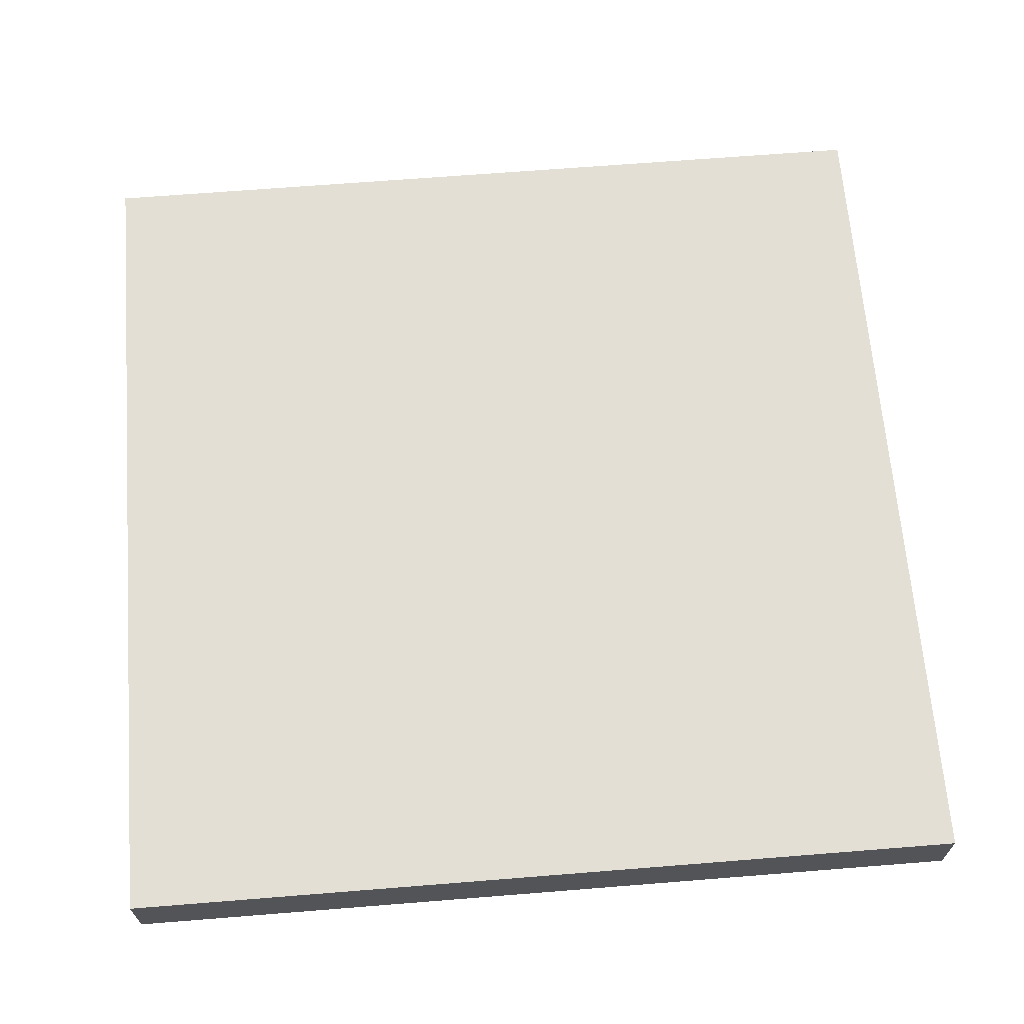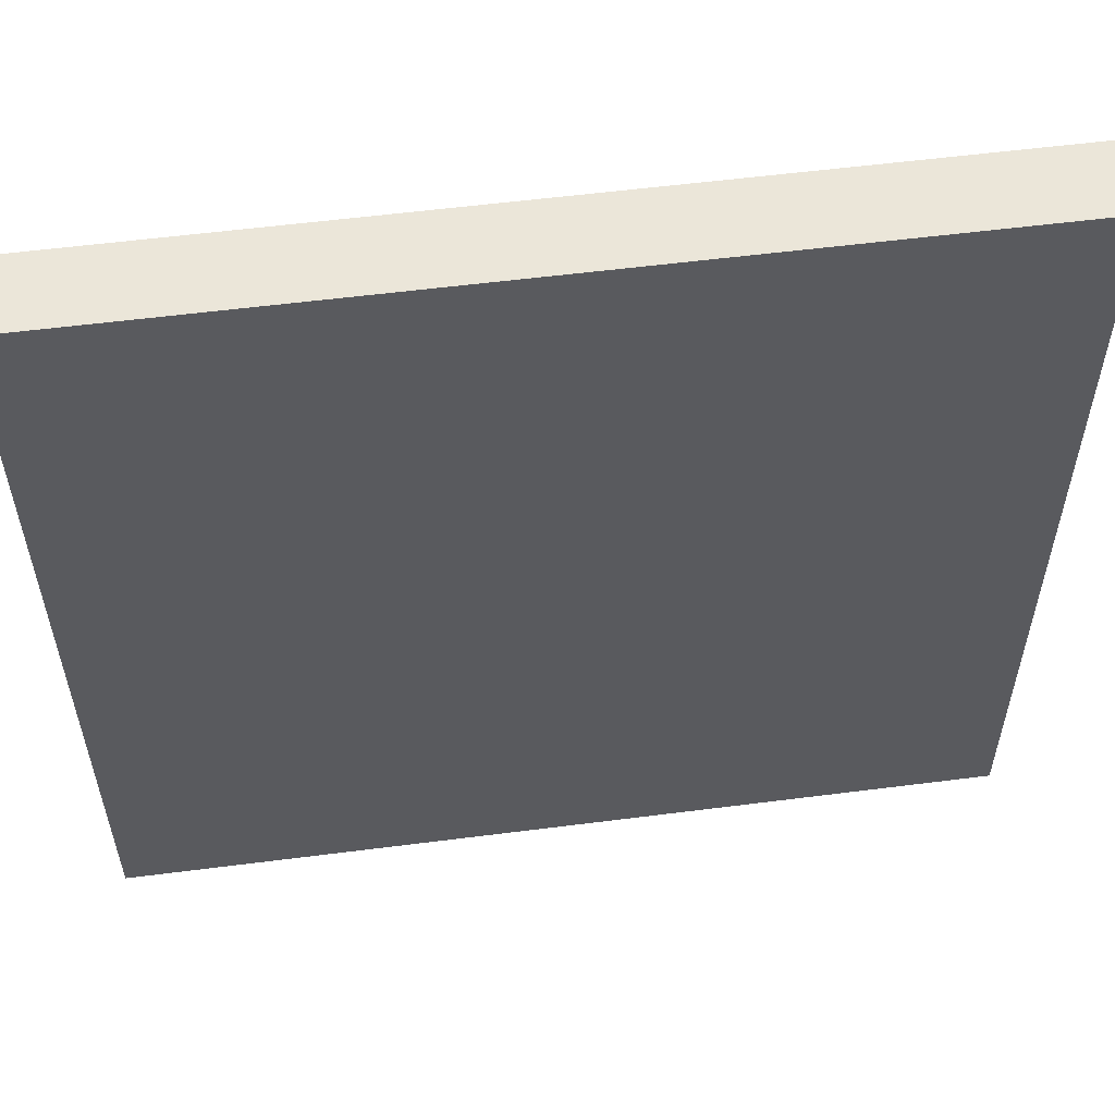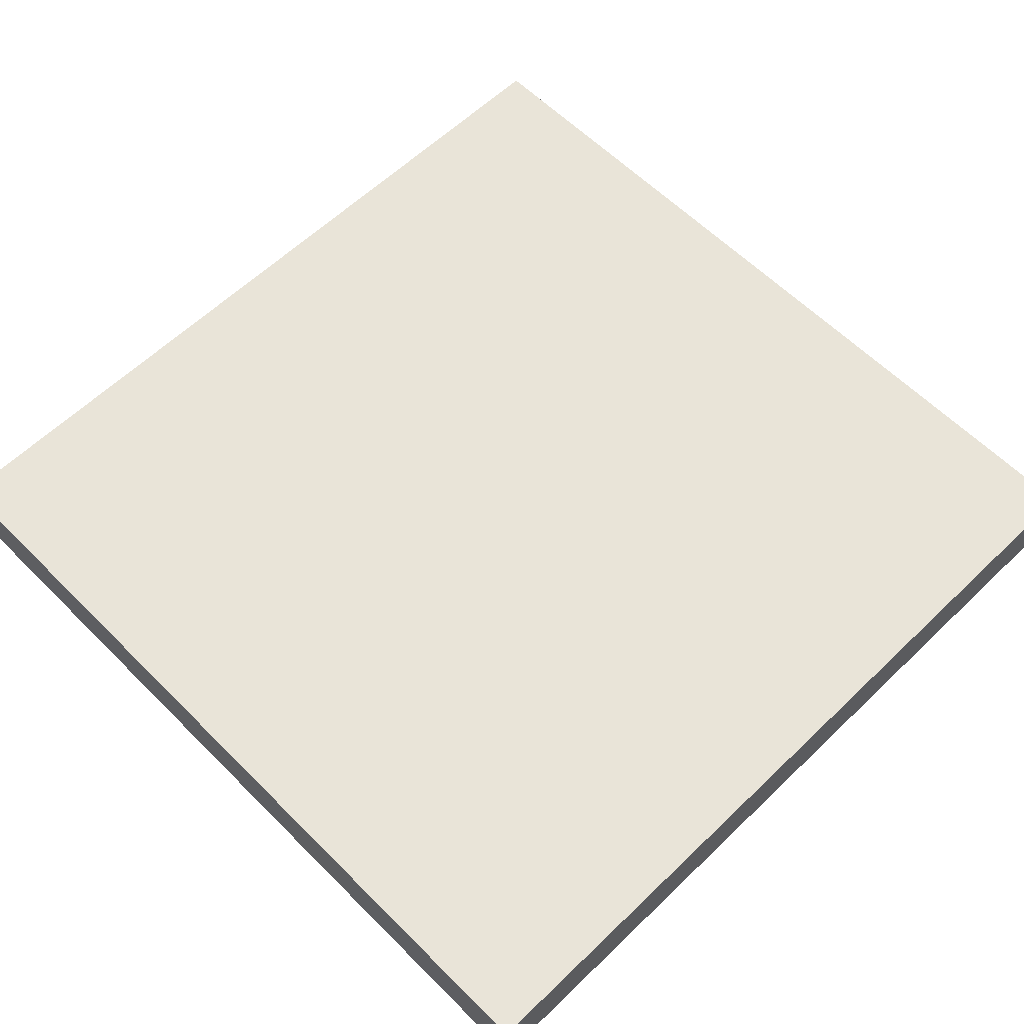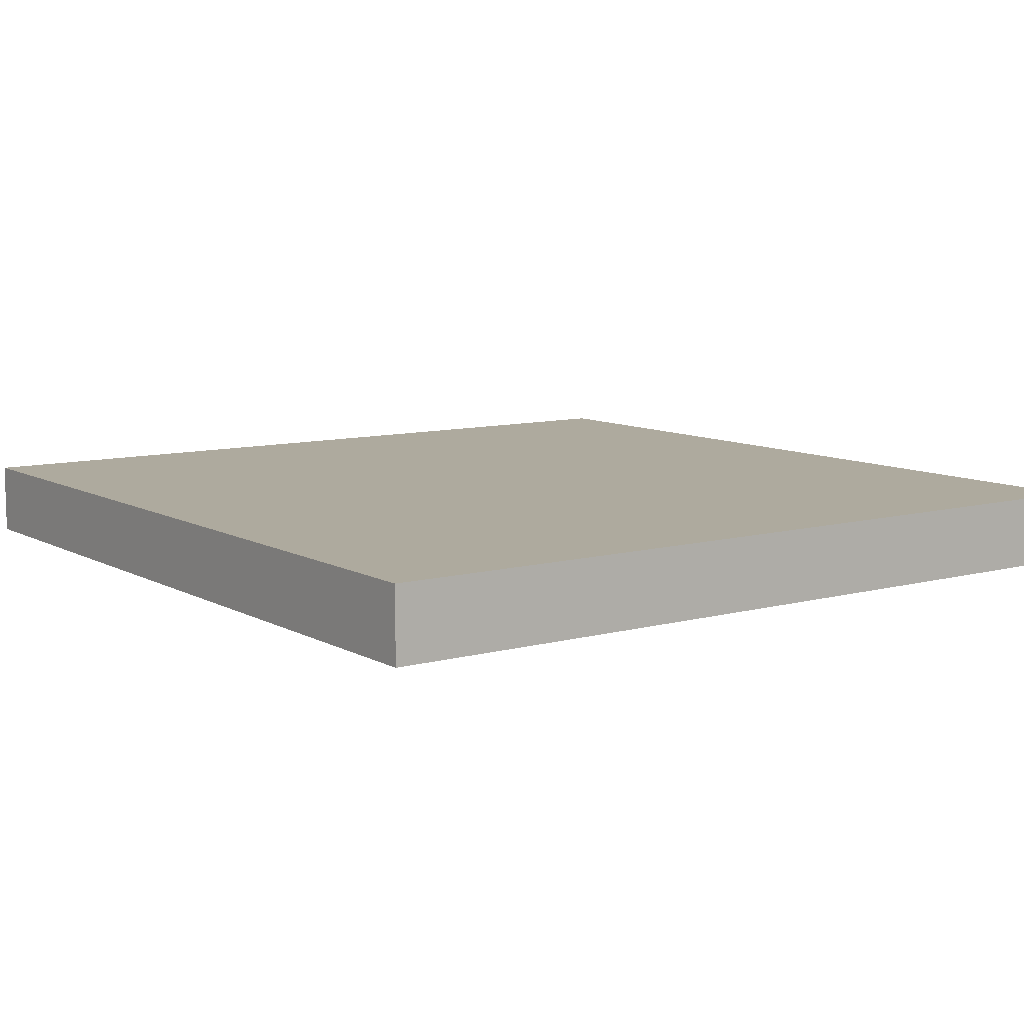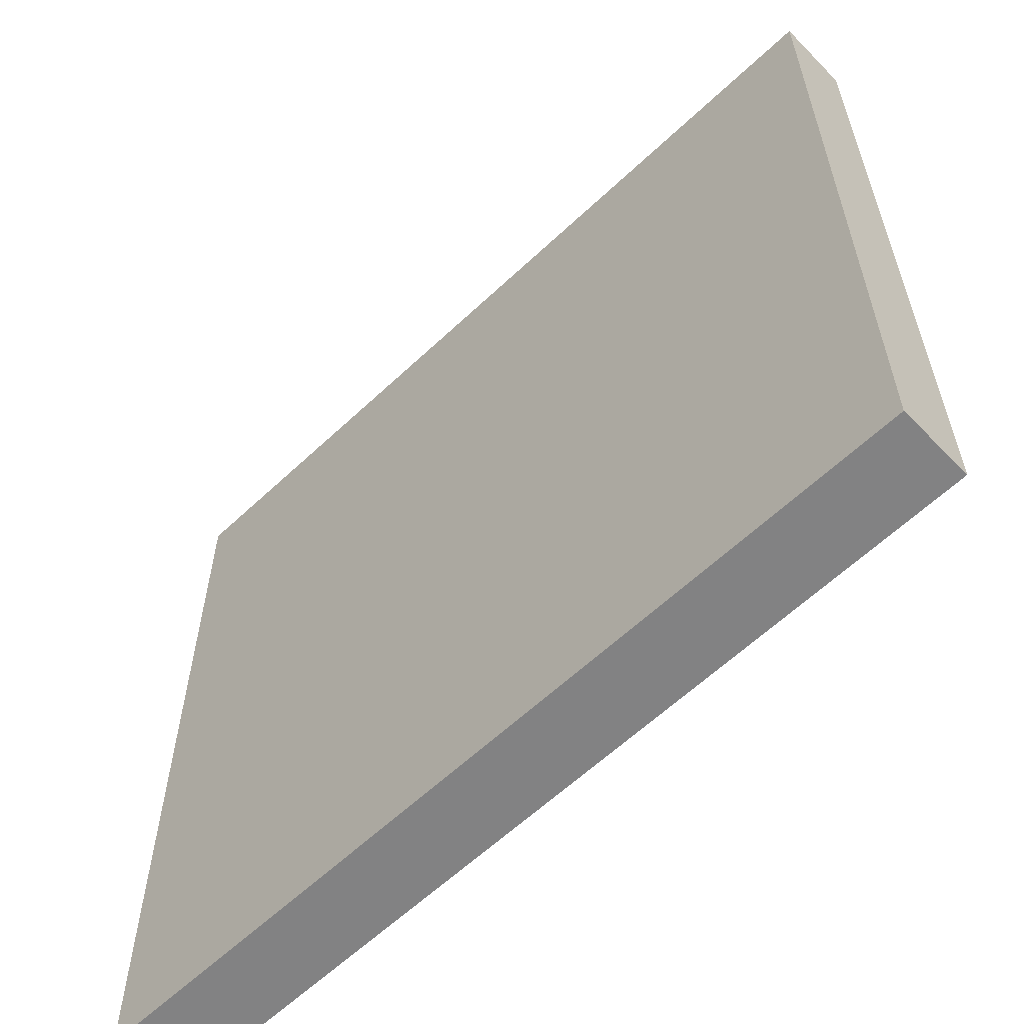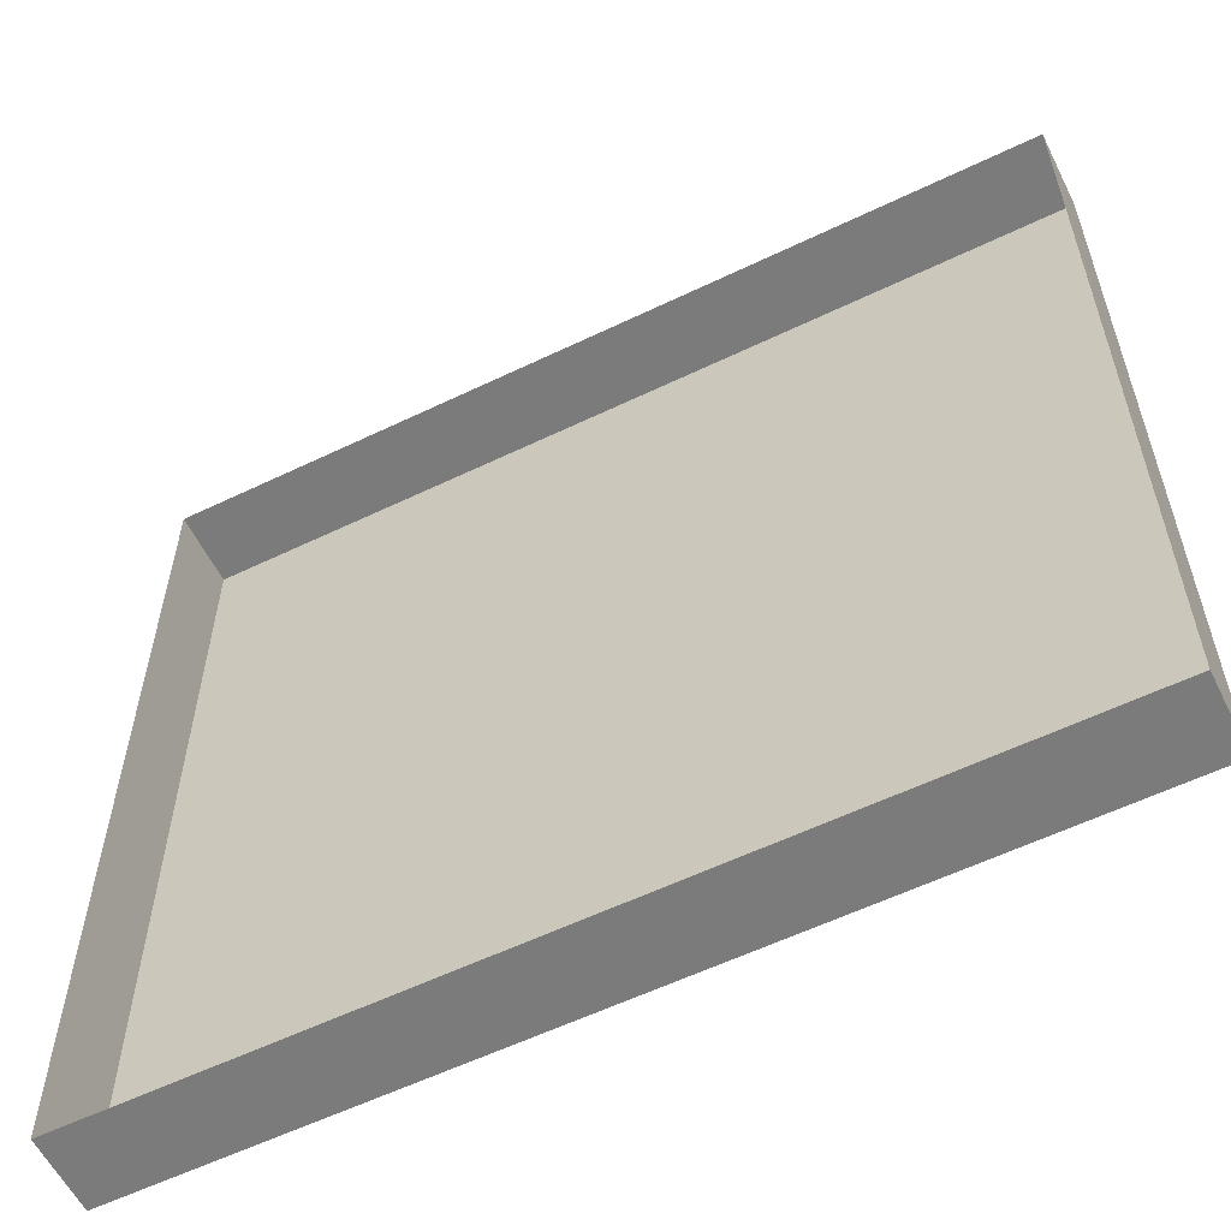
<metadata>
{"format":"obj","ext":"obj","renderer":"f3d","projection":"perspective","resolution":1024,"background":"white","views":[{"elev":66.3,"azim":85.4,"up":"+Y"},{"elev":56.9,"azim":172.4,"up":"+Z"},{"elev":60.4,"azim":135.5,"up":"+Y"},{"elev":9.3,"azim":54.4,"up":"+Y"},{"elev":-60.8,"azim":-136.1,"up":"+Z"},{"elev":-58.5,"azim":26.4,"up":"+Z"}]}
</metadata>
<code>
g st_LT_PPlateHvy
v -81.11 12.69 -80.53
v -0 12.69 -0.2829
v 81.11 12.69 -80.53
v -100 12.69 -100
v -100 12.69 100
v -81.11 12.69 79.97
v 81.11 12.69 79.97
v 100 12.69 -100
v 100 12.69 100
f 5 6 4
f 1 4 6
f 4 1 8
f 3 8 1
f 8 3 9
f 7 9 3
f 7 5 9
f 5 7 6
f 2 6 7
f 6 2 1
f 3 1 2
f 2 7 3
v -100 12.69 100
v -100 12.69 -100
v -100 -4.364 -100
v -100 -4.364 100
v 100 -4.364 -100
v -100 -4.364 -100
v -100 12.69 -100
v 100 12.69 -100
v 100 -4.364 100
v 100 -4.364 -100
v 100 12.69 -100
v 100 12.69 100
v -100 -4.364 100
v 100 -4.364 100
v 100 12.69 100
v -100 12.69 100
f 12 10 11
f 10 12 13
f 16 14 15
f 14 16 17
f 20 18 19
f 18 20 21
f 24 22 23
f 22 24 25

</code>
